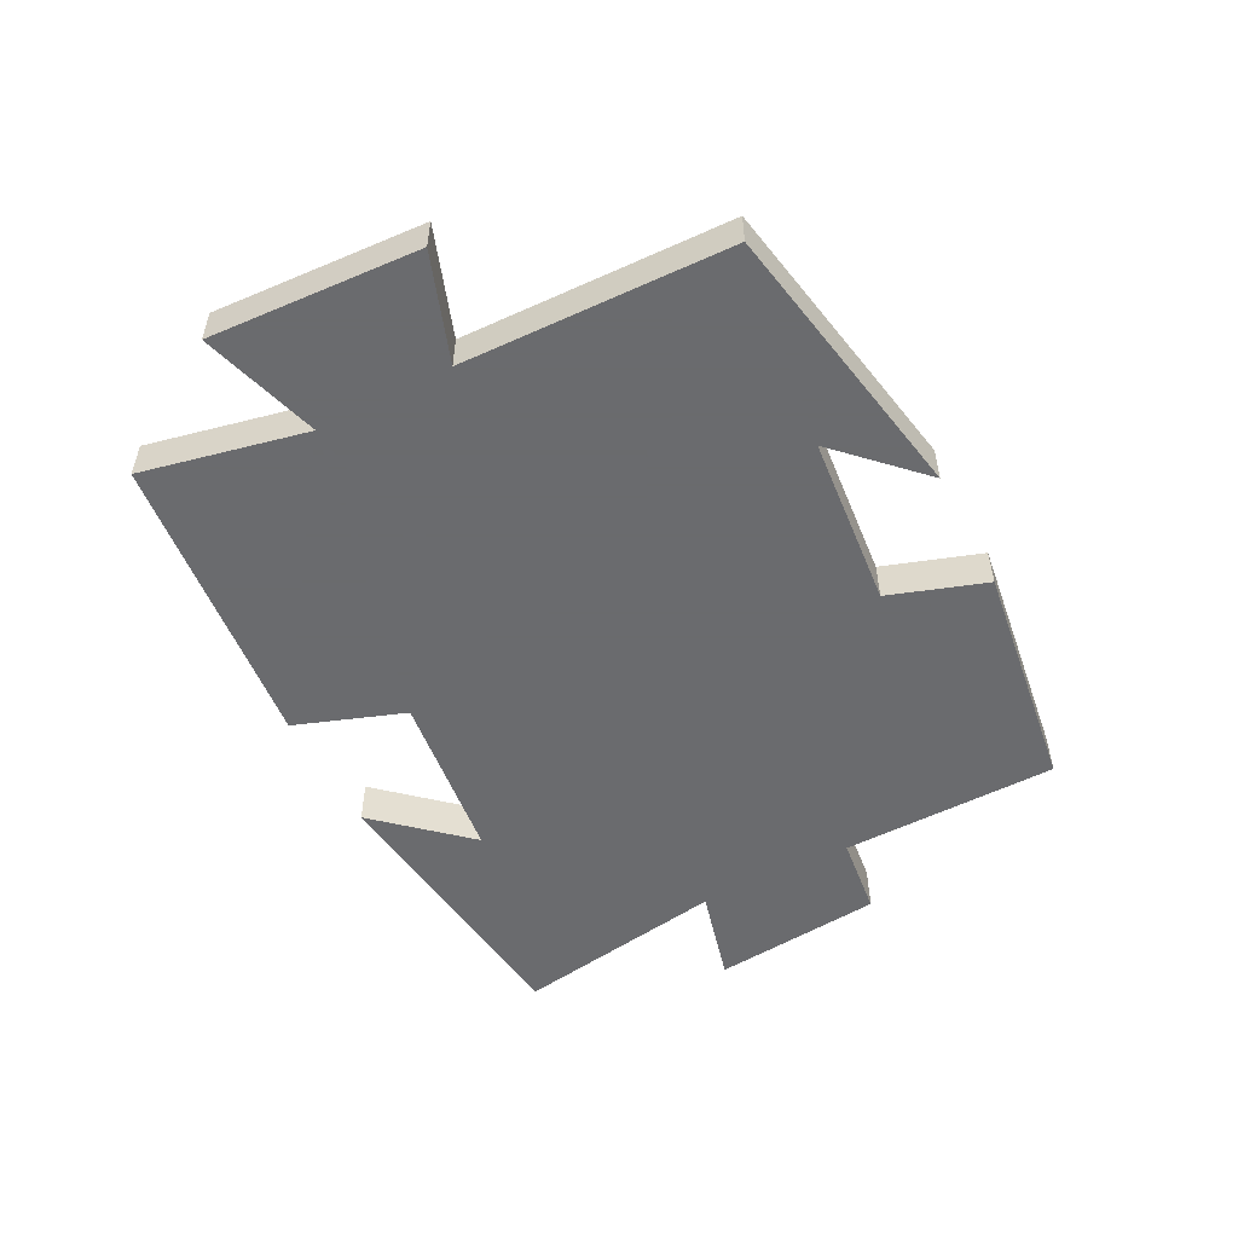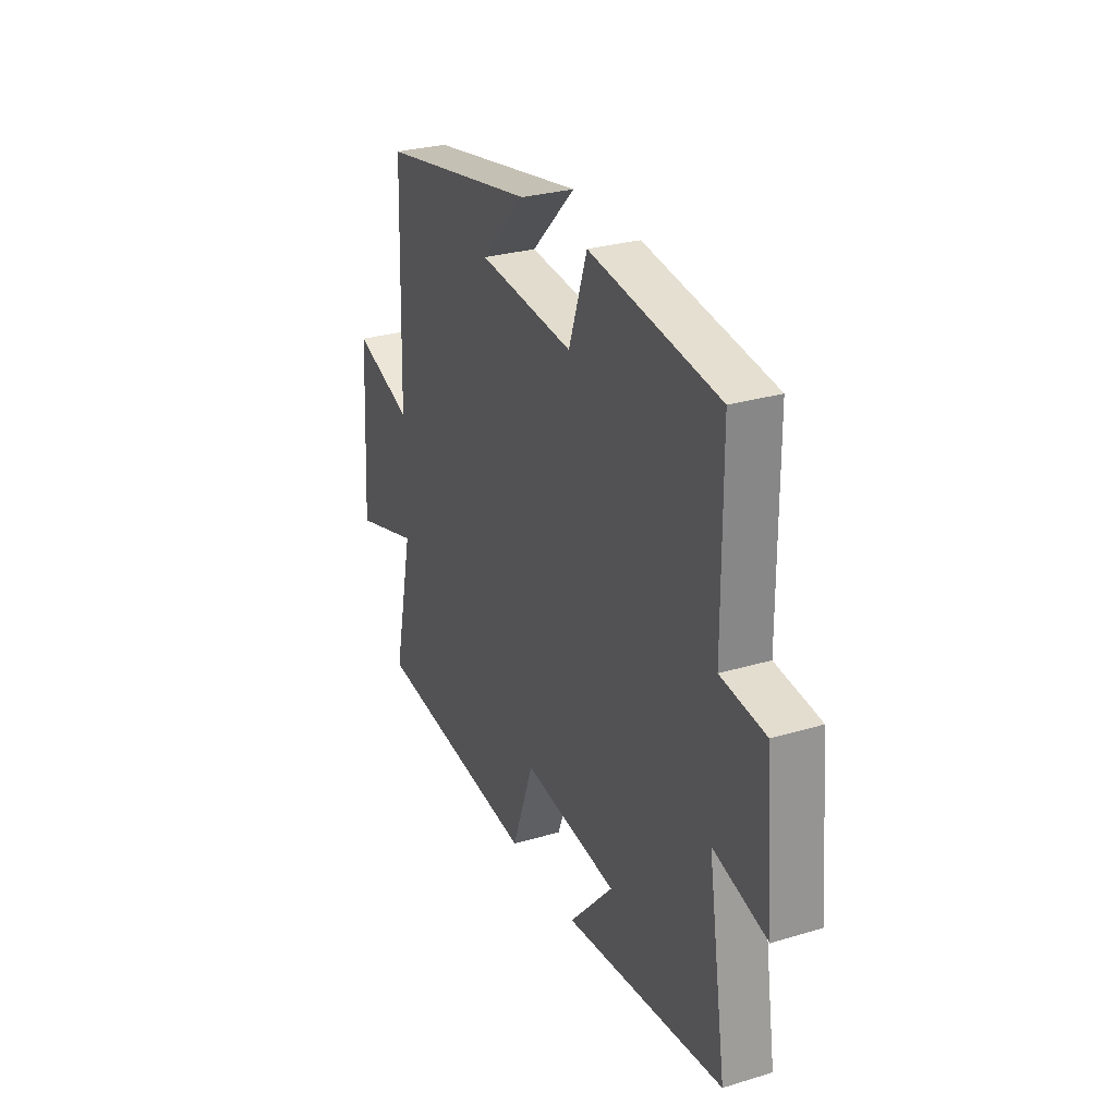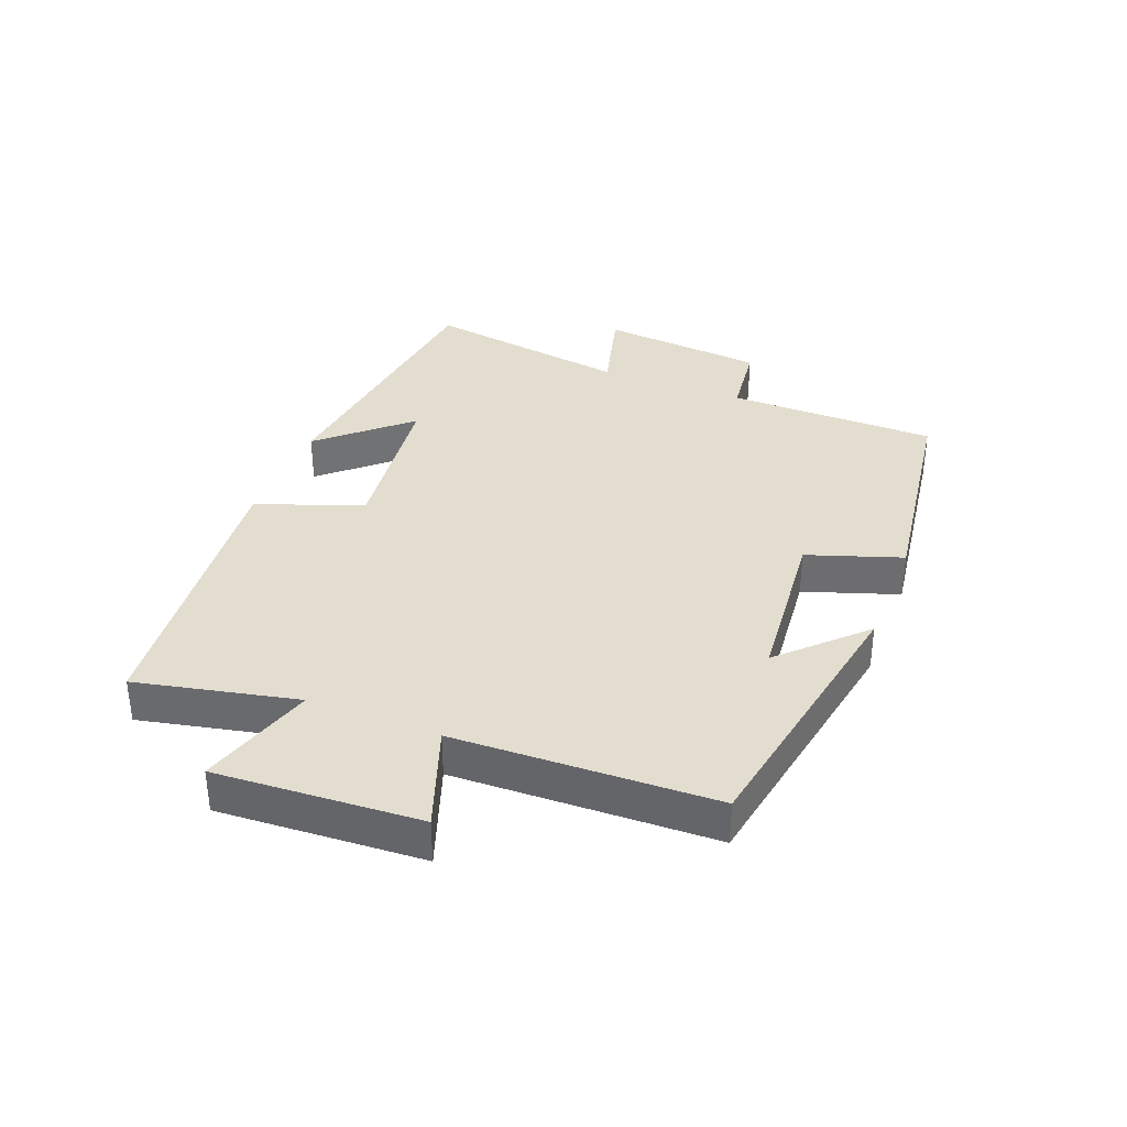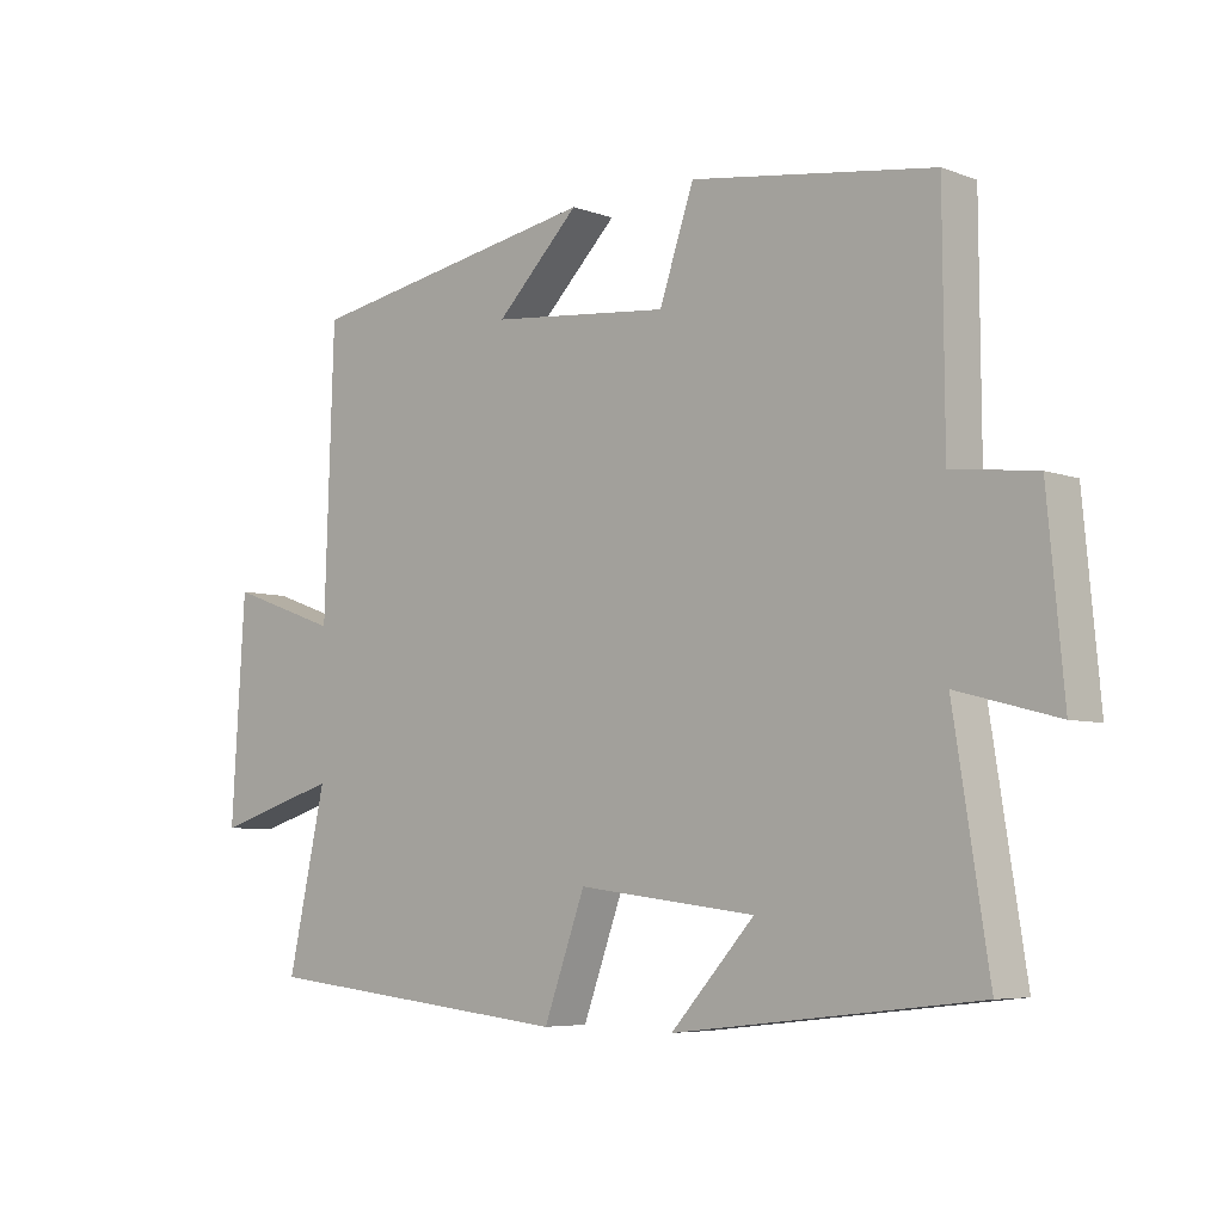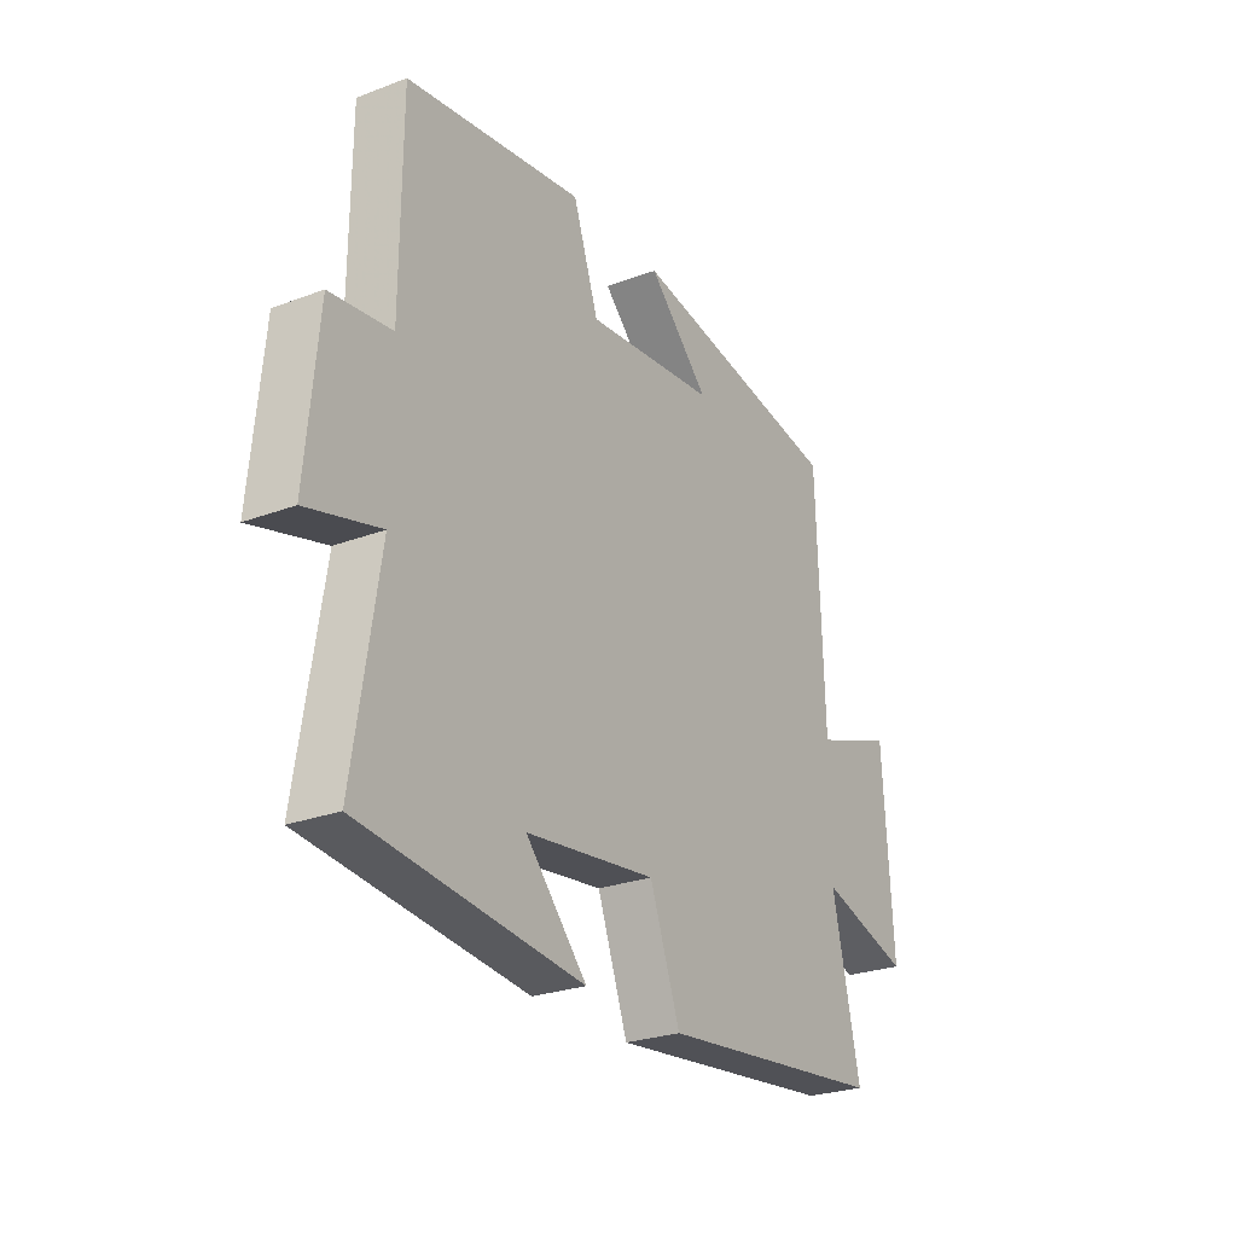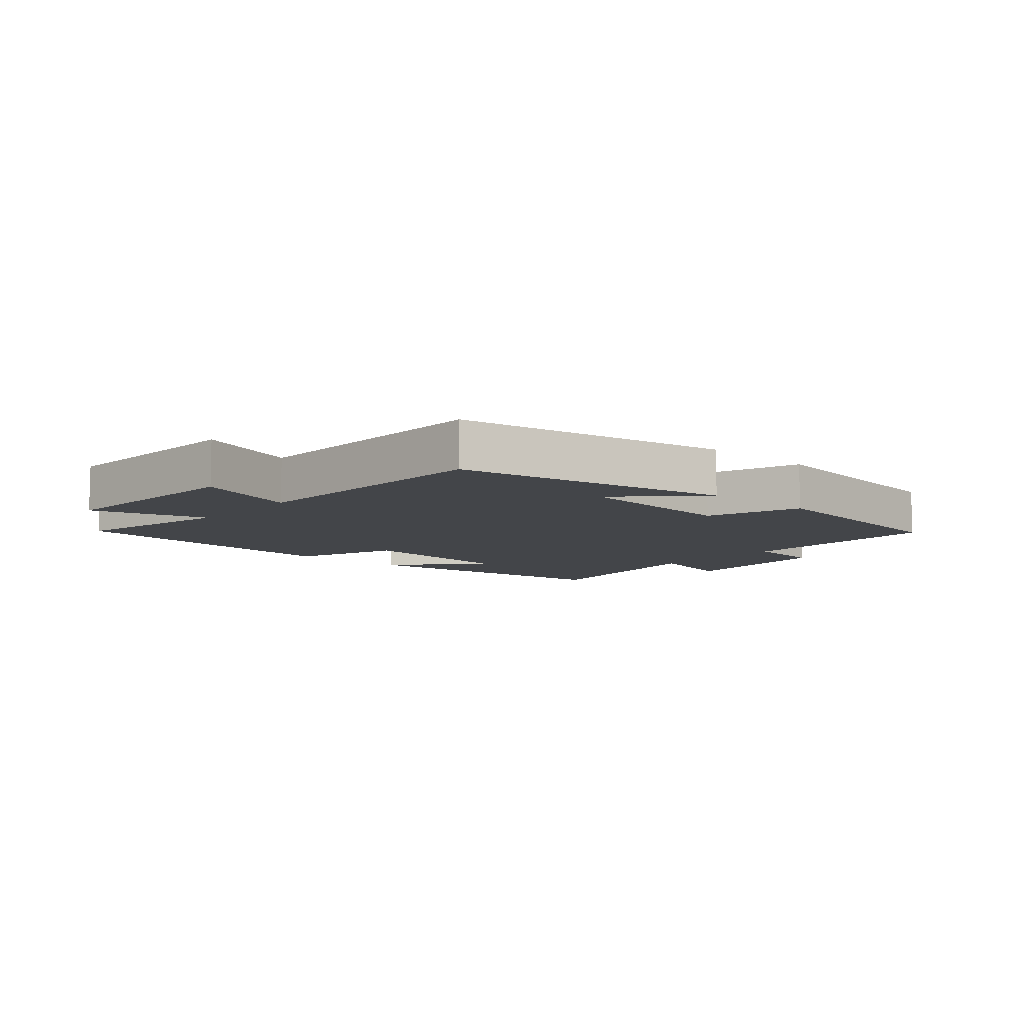
<metadata>
{"format":"obj","ext":"obj","renderer":"f3d","projection":"perspective","resolution":1024,"background":"white","views":[{"elev":-53.3,"azim":-62.3,"up":"+Y"},{"elev":28.5,"azim":65.8,"up":"+Z"},{"elev":35.6,"azim":-68.5,"up":"+Y"},{"elev":-5.9,"azim":42.1,"up":"+Z"},{"elev":-25.8,"azim":121.1,"up":"+Z"},{"elev":-8.6,"azim":-41.3,"up":"+Y"}]}
</metadata>
<code>
v -0.556 0.07 -0.451
v -0.5 0.07 -0.197
v -0.683 0.07 -0.253
v -0.663 0.07 0.069
v -0.5 0.07 0.011
v -0.486 0.07 0.422
v -0.049 0.07 0.5
v -0.172 0.07 0.377
v 0.092 0.07 0.351
v 0.143 0.07 0.5
v 0.498 0.07 0.449
v 0.5 0.07 0.116
v 0.623 0.07 0.101
v 0.647 0.07 -0.161
v 0.5 0.07 -0.122
v 0.551 0.07 -0.449
v 0.107 0.07 -0.5
v 0.23 0.07 -0.364
v -0.032 0.07 -0.332
v -0.093 0.07 -0.5
v -0.556 0 -0.451
v -0.5 0 -0.197
v -0.683 0 -0.253
v -0.663 0 0.069
v -0.5 0 0.011
v -0.486 0 0.422
v -0.049 0 0.5
v -0.172 0 0.377
v 0.092 0 0.351
v 0.143 0 0.5
v 0.498 0 0.449
v 0.5 0 0.116
v 0.623 0 0.101
v 0.647 0 -0.161
v 0.5 0 -0.122
v 0.551 0 -0.449
v 0.107 0 -0.5
v 0.23 0 -0.364
v -0.032 0 -0.332
v -0.093 0 -0.5
f 19 20 1 2
f 18 19 2
f 15 16 17 18
f 15 18 2
f 12 13 14 15
f 12 15 2
f 9 10 11 12
f 8 9 12 2
f 6 7 8
f 5 6 8 2
f 2 3 4 5
f 22 21 40 39
f 22 39 38
f 38 37 36 35
f 22 38 35
f 35 34 33 32
f 22 35 32
f 32 31 30 29
f 22 32 29 28
f 28 27 26
f 22 28 26 25
f 25 24 23 22
f 1 21 22 2
f 2 22 23 3
f 3 23 24 4
f 4 24 25 5
f 5 25 26 6
f 6 26 27 7
f 7 27 28 8
f 8 28 29 9
f 9 29 30 10
f 10 30 31 11
f 11 31 32 12
f 12 32 33 13
f 13 33 34 14
f 14 34 35 15
f 15 35 36 16
f 16 36 37 17
f 17 37 38 18
f 18 38 39 19
f 19 39 40 20
f 20 40 21 1

</code>
